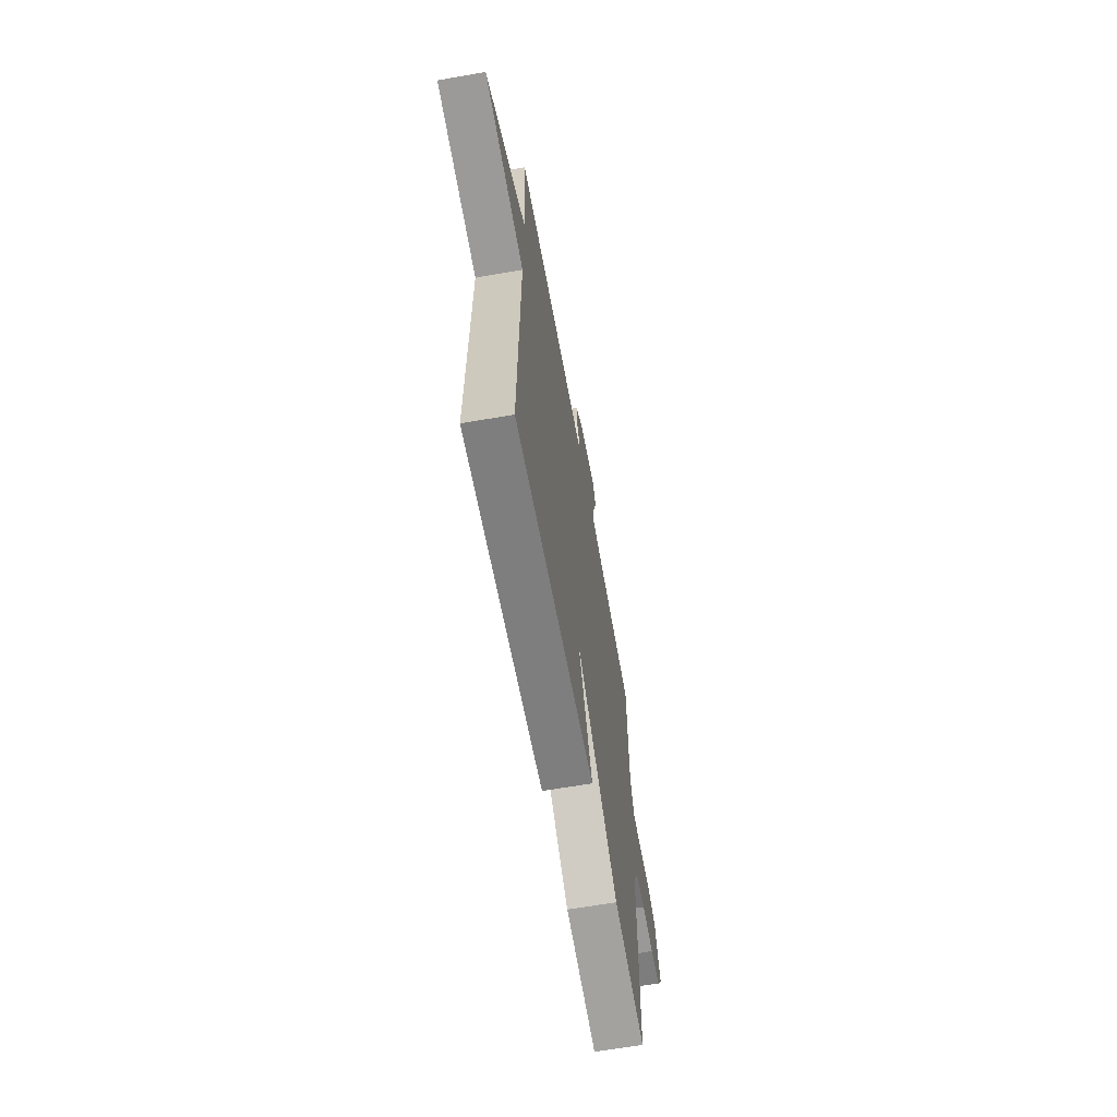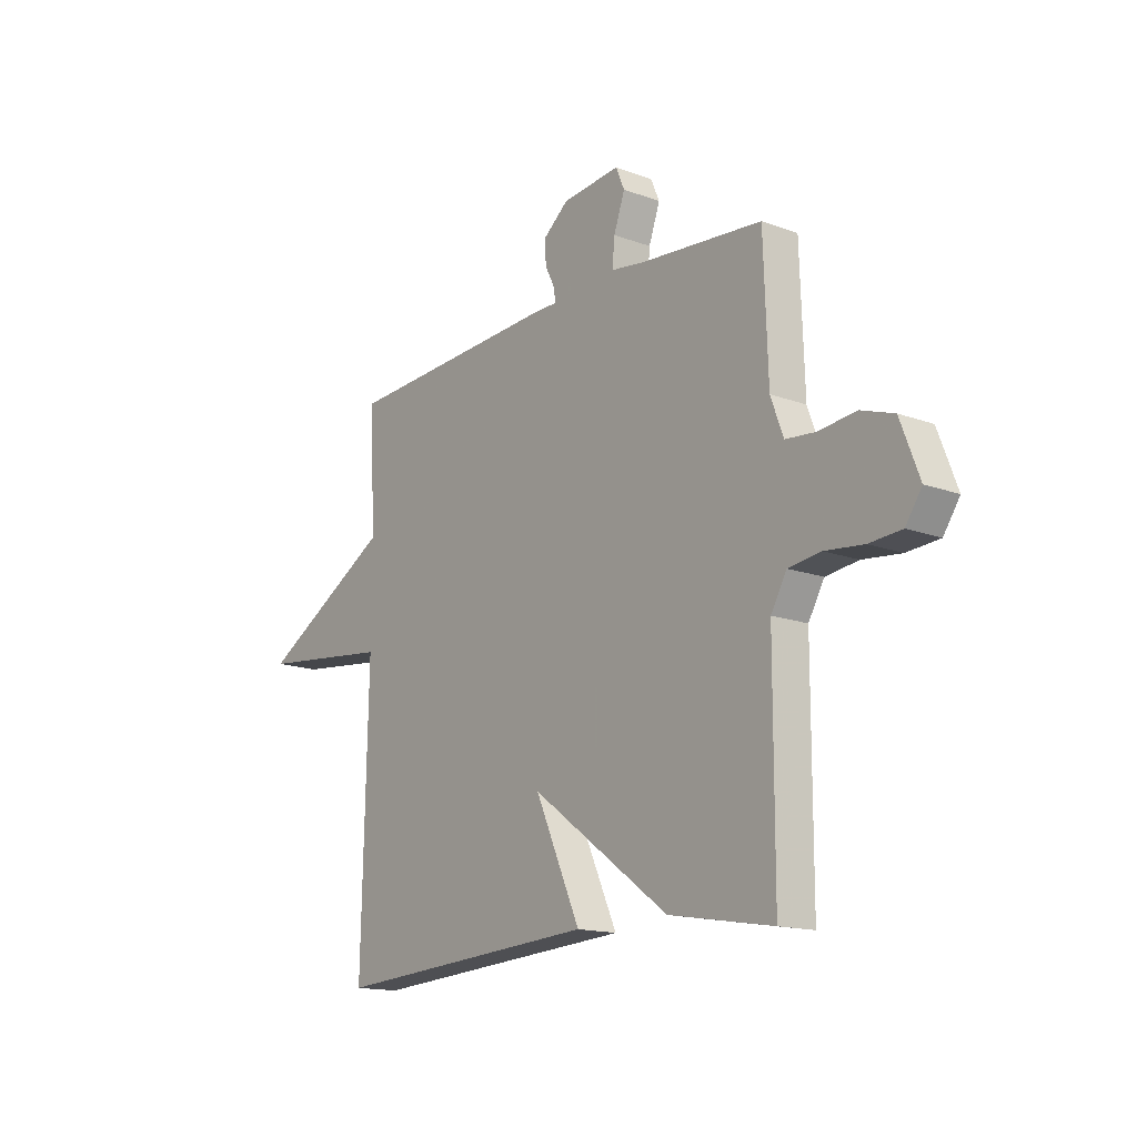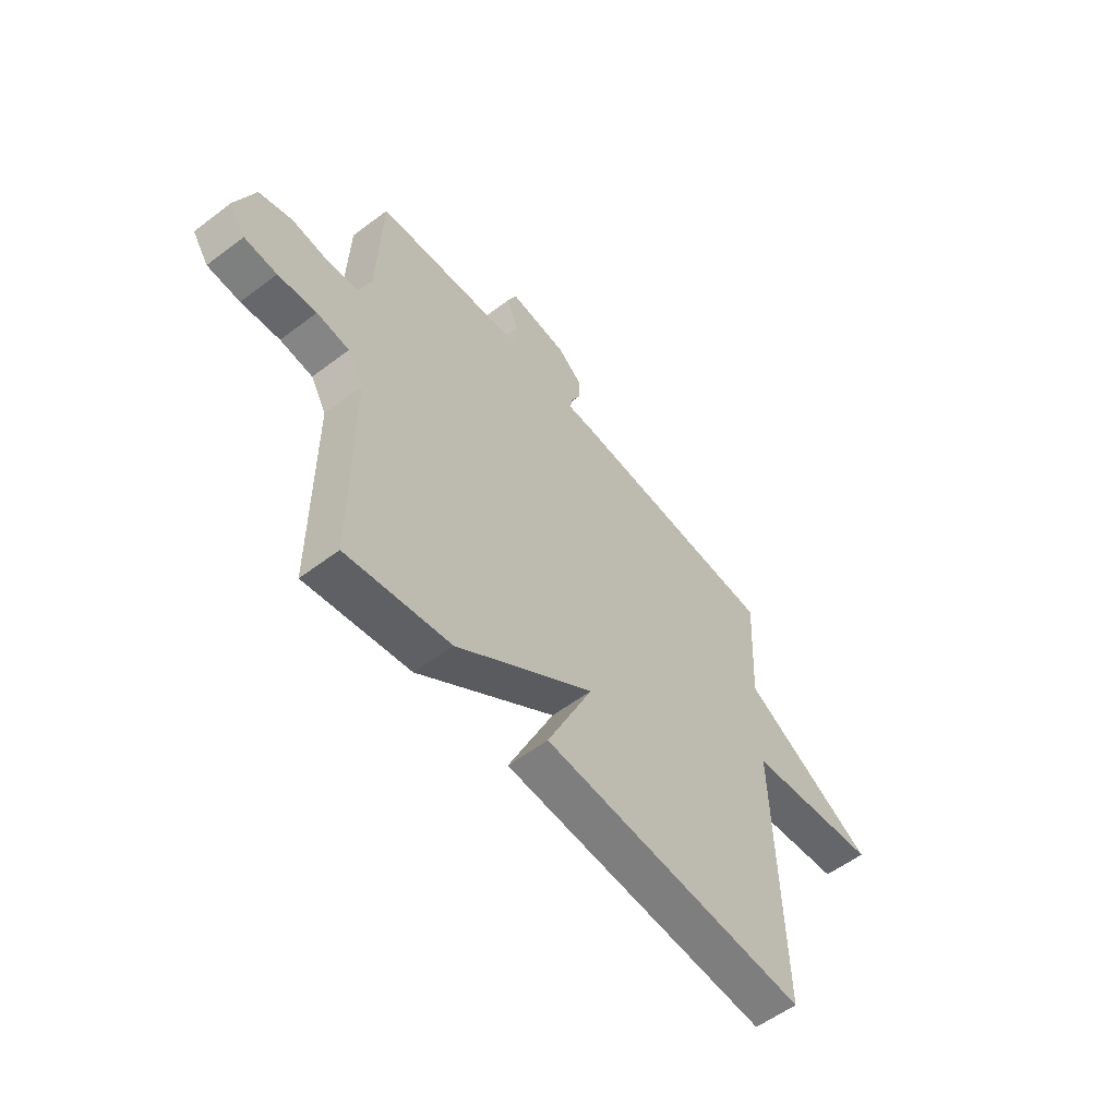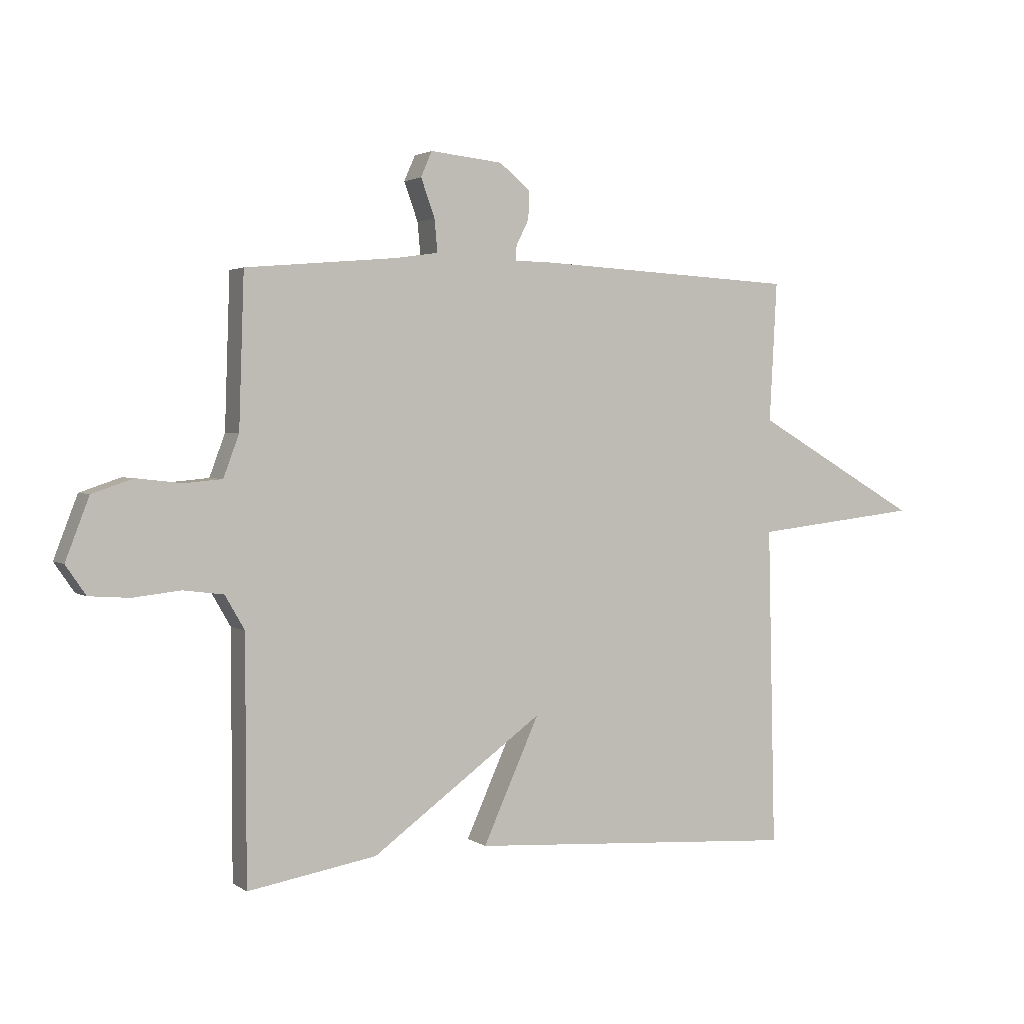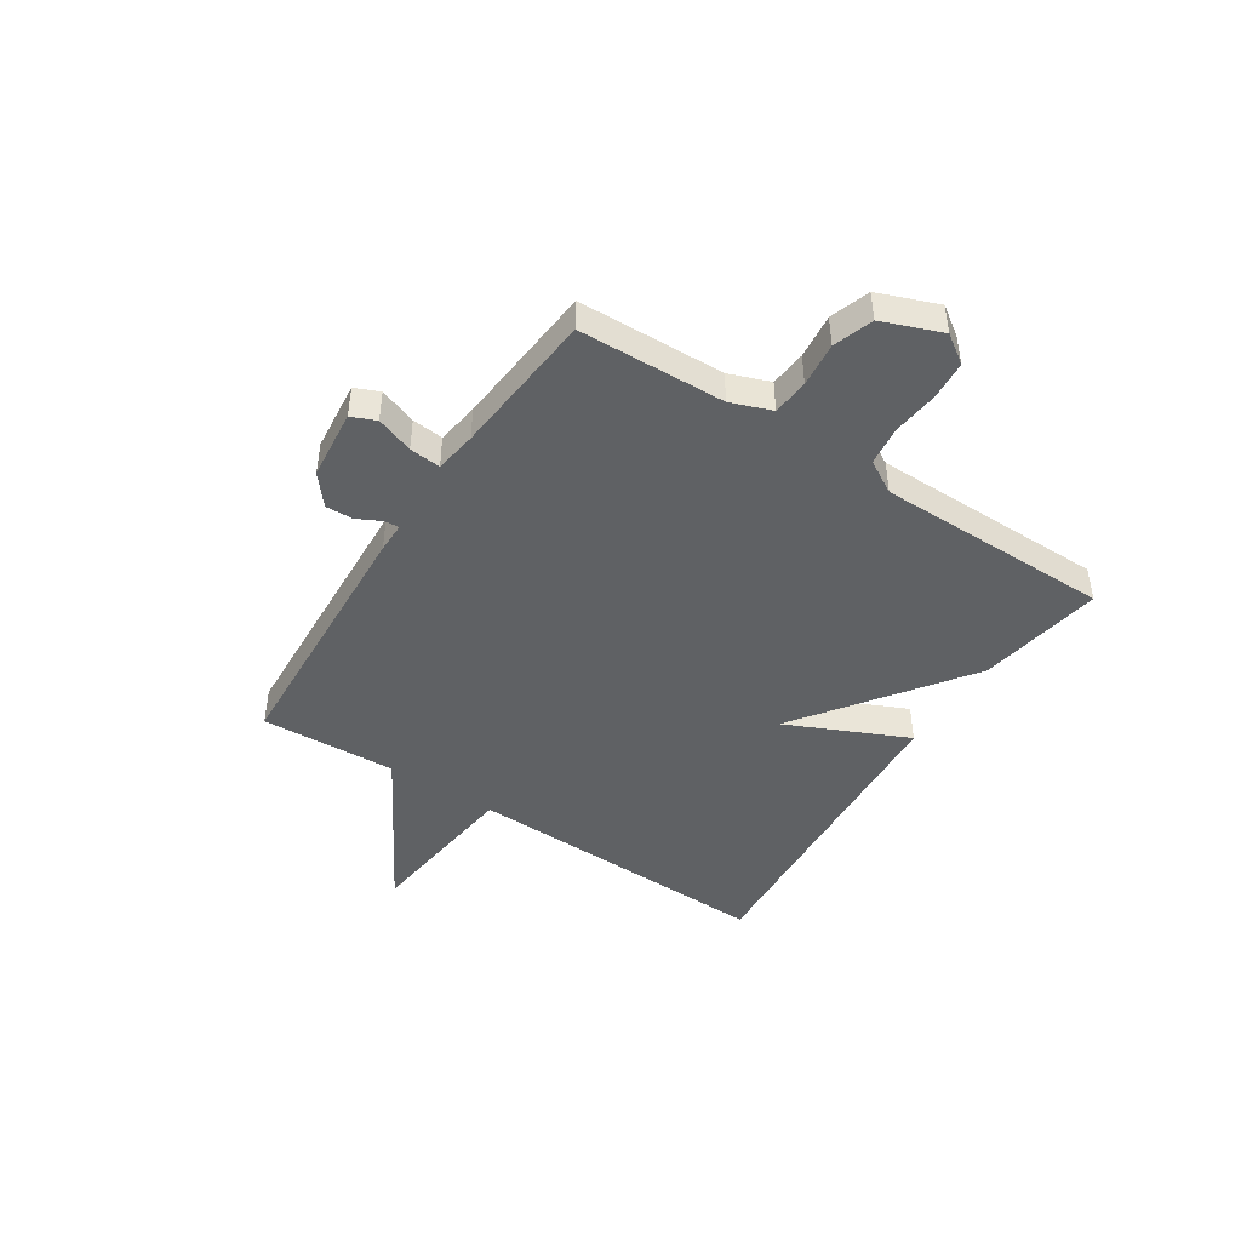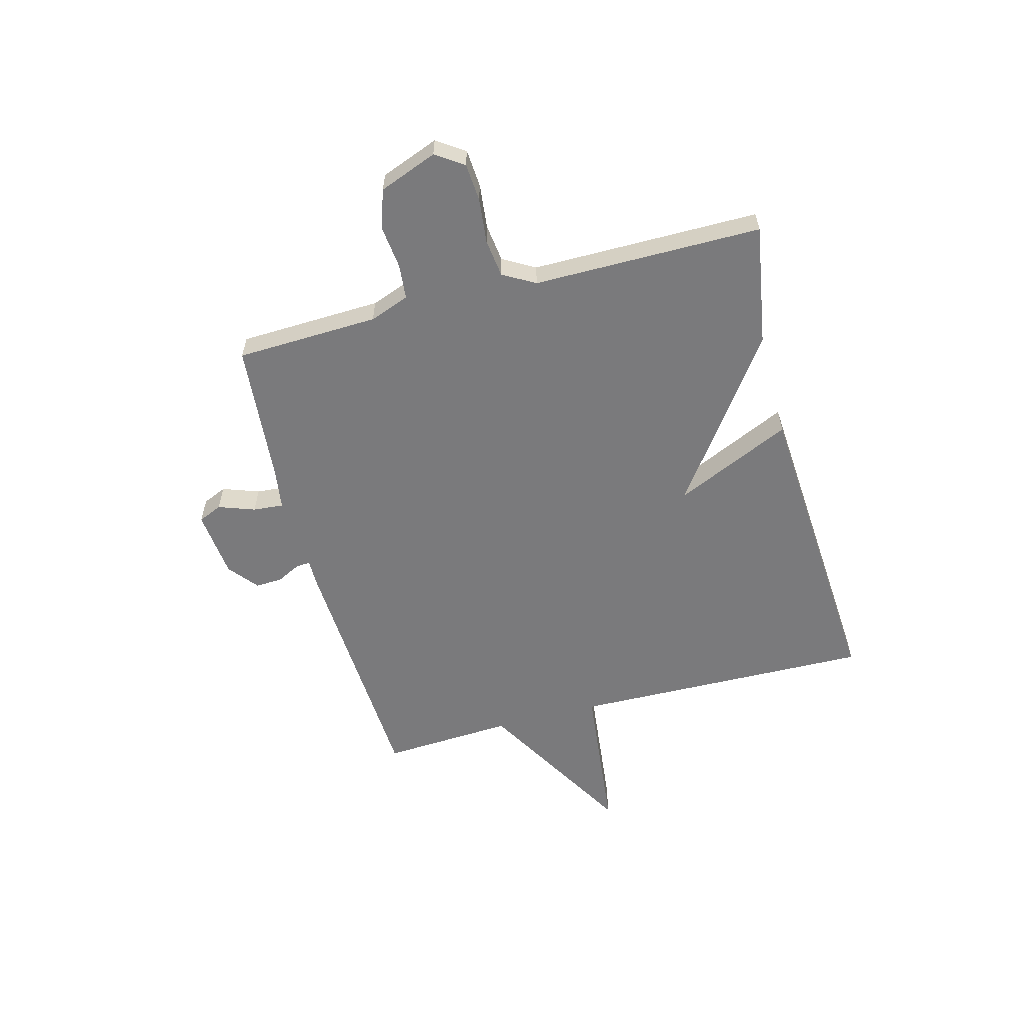
<metadata>
{"format":"obj","ext":"obj","renderer":"f3d","projection":"perspective","resolution":1024,"background":"white","views":[{"elev":-63.1,"azim":-79.9,"up":"+Z"},{"elev":-15.4,"azim":52.1,"up":"+Z"},{"elev":-56.7,"azim":128.3,"up":"+Z"},{"elev":2.4,"azim":154.0,"up":"+Z"},{"elev":-45.7,"azim":56.9,"up":"+Y"},{"elev":-58.2,"azim":105.0,"up":"+Y"}]}
</metadata>
<code>
v 0.5 0.07 -0.5
v 0.276 0.07 -0.462
v -0.022 0.07 -0.246
v 0.076 0.07 -0.462
v -0.5 0.07 -0.5
v -0.487 0.07 0.057
v -0.776 0.07 0.09
v -0.487 0.07 0.257
v -0.5 0.07 0.5
v -0.035 0.07 0.525
v 0.019 0.07 0.525
v 0.017 0.07 0.551
v -0.005 0.07 0.595
v -0.007 0.07 0.644
v 0.047 0.07 0.688
v 0.173 0.07 0.701
v 0.192 0.07 0.657
v 0.168 0.07 0.59
v 0.163 0.07 0.534
v 0.238 0.07 0.523
v 0.5 0.07 0.5
v 0.509 0.07 0.237
v 0.536 0.07 0.164
v 0.601 0.07 0.158
v 0.681 0.07 0.167
v 0.752 0.07 0.143
v 0.793 0.07 0.036
v 0.758 0.07 -0.015
v 0.688 0.07 -0.02
v 0.605 0.07 -0.011
v 0.535 0.07 -0.02
v 0.501 0.07 -0.079
v 0.5 0 -0.5
v 0.276 0 -0.462
v -0.022 0 -0.246
v 0.076 0 -0.462
v -0.5 0 -0.5
v -0.487 0 0.057
v -0.776 0 0.09
v -0.487 0 0.257
v -0.5 0 0.5
v -0.035 0 0.525
v 0.019 0 0.525
v 0.017 0 0.551
v -0.005 0 0.595
v -0.007 0 0.644
v 0.047 0 0.688
v 0.173 0 0.701
v 0.192 0 0.657
v 0.168 0 0.59
v 0.163 0 0.534
v 0.238 0 0.523
v 0.5 0 0.5
v 0.509 0 0.237
v 0.536 0 0.164
v 0.601 0 0.158
v 0.681 0 0.167
v 0.752 0 0.143
v 0.793 0 0.036
v 0.758 0 -0.015
v 0.688 0 -0.02
v 0.605 0 -0.011
v 0.535 0 -0.02
v 0.501 0 -0.079
f 28 29 30
f 27 28 30
f 26 27 30
f 25 26 30
f 24 25 30
f 23 24 30 31
f 22 23 31 32
f 20 21 22 32
f 16 17 18
f 15 16 18
f 14 15 18
f 13 14 18
f 12 13 18
f 11 12 18 19
f 8 9 10 11
f 11 19 20
f 8 11 20
f 7 8 20
f 6 7 20
f 3 4 5 6
f 1 2 3
f 32 1 3
f 20 32 3
f 3 6 20
f 62 61 60
f 62 60 59
f 62 59 58
f 62 58 57
f 62 57 56
f 63 62 56 55
f 64 63 55 54
f 64 54 53 52
f 50 49 48
f 50 48 47
f 50 47 46
f 50 46 45
f 50 45 44
f 51 50 44 43
f 43 42 41 40
f 52 51 43
f 52 43 40
f 52 40 39
f 52 39 38
f 38 37 36 35
f 35 34 33
f 35 33 64
f 35 64 52
f 52 38 35
f 1 33 34 2
f 2 34 35 3
f 3 35 36 4
f 4 36 37 5
f 5 37 38 6
f 6 38 39 7
f 7 39 40 8
f 8 40 41 9
f 9 41 42 10
f 10 42 43 11
f 11 43 44 12
f 12 44 45 13
f 13 45 46 14
f 14 46 47 15
f 15 47 48 16
f 16 48 49 17
f 17 49 50 18
f 18 50 51 19
f 19 51 52 20
f 20 52 53 21
f 21 53 54 22
f 22 54 55 23
f 23 55 56 24
f 24 56 57 25
f 25 57 58 26
f 26 58 59 27
f 27 59 60 28
f 28 60 61 29
f 29 61 62 30
f 30 62 63 31
f 31 63 64 32
f 32 64 33 1

</code>
